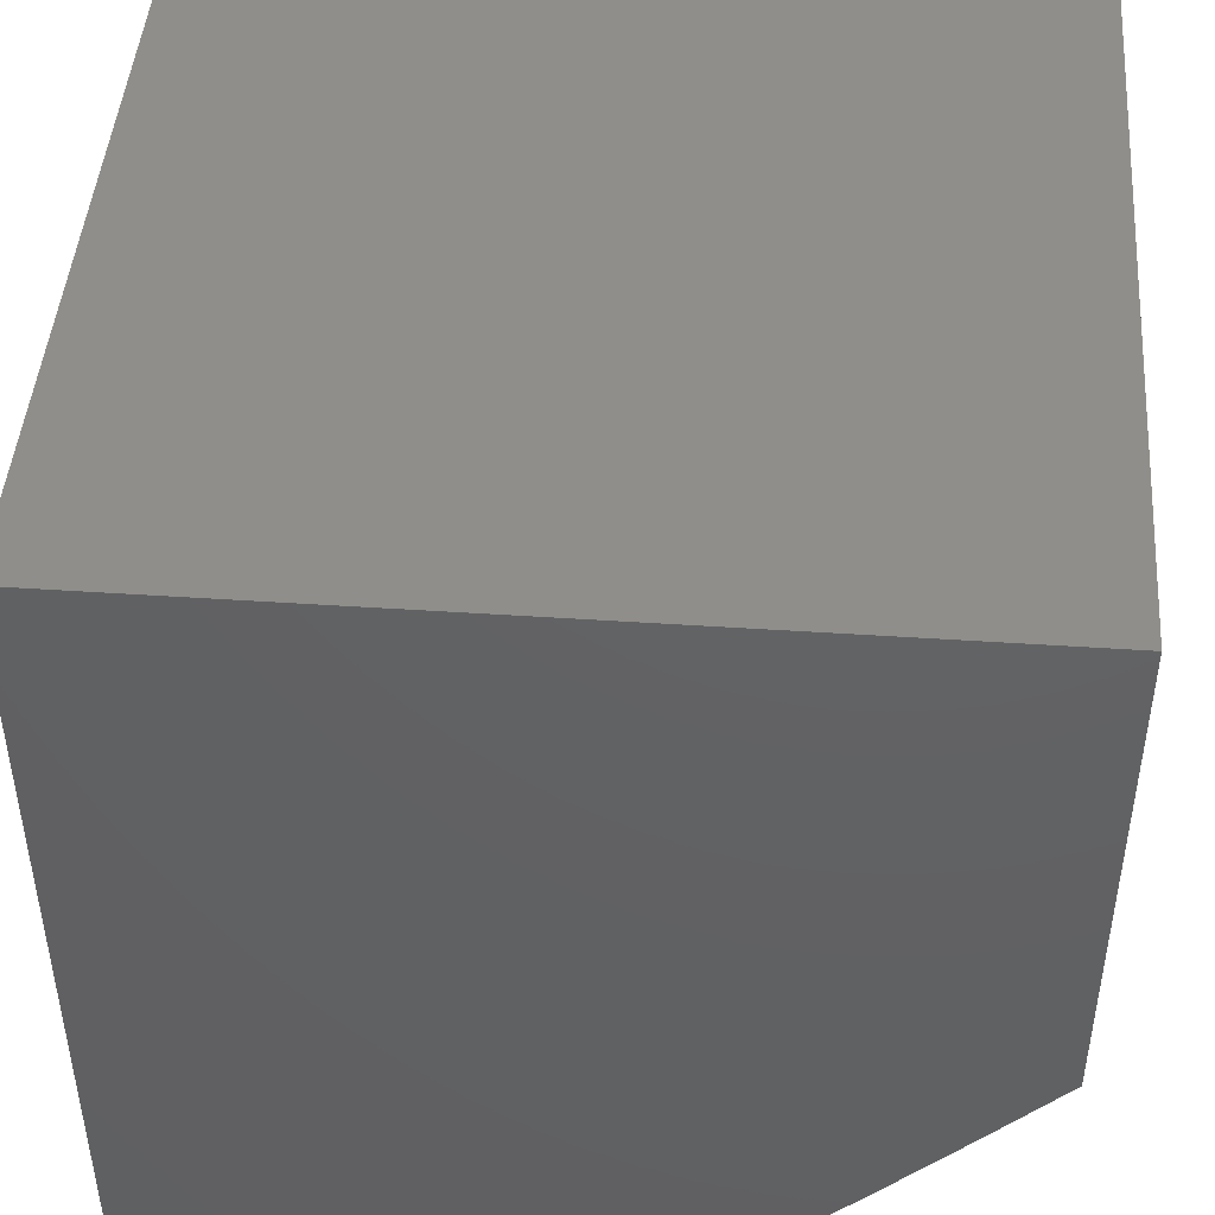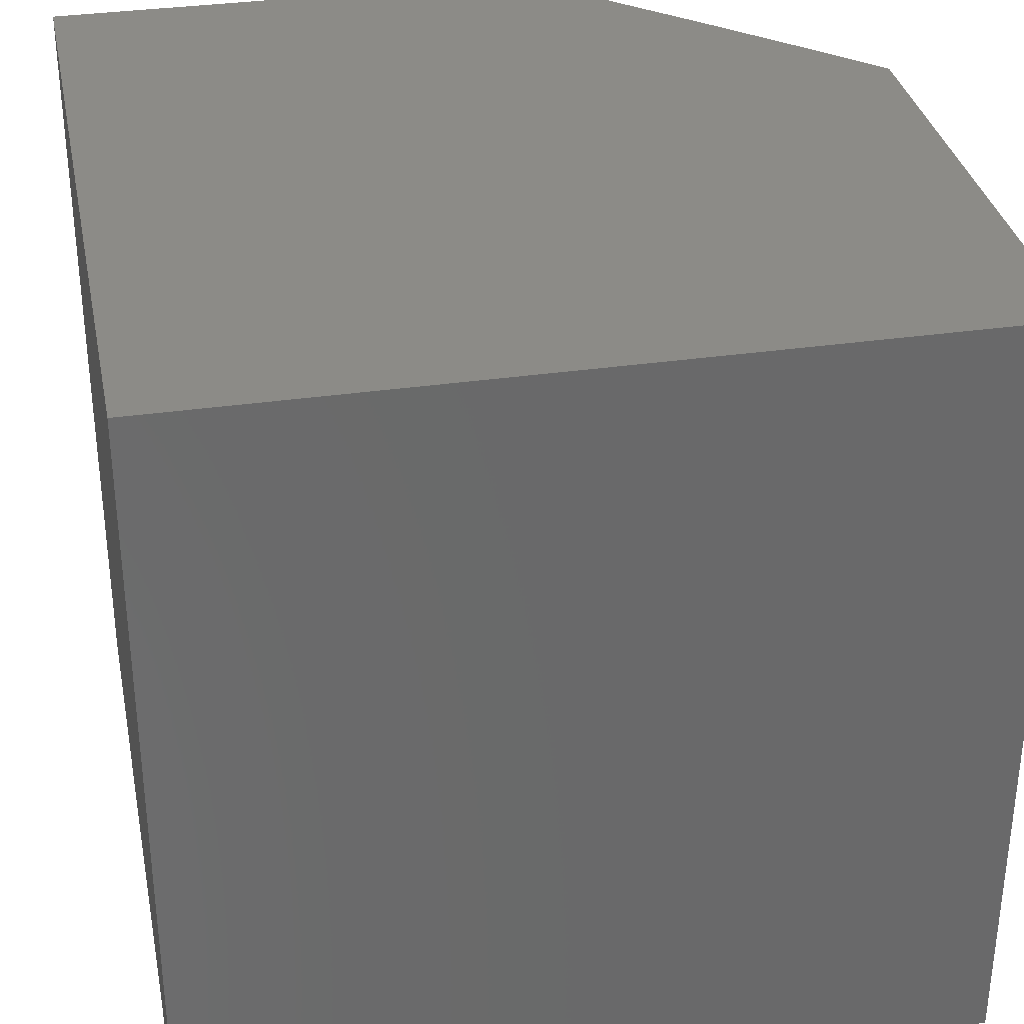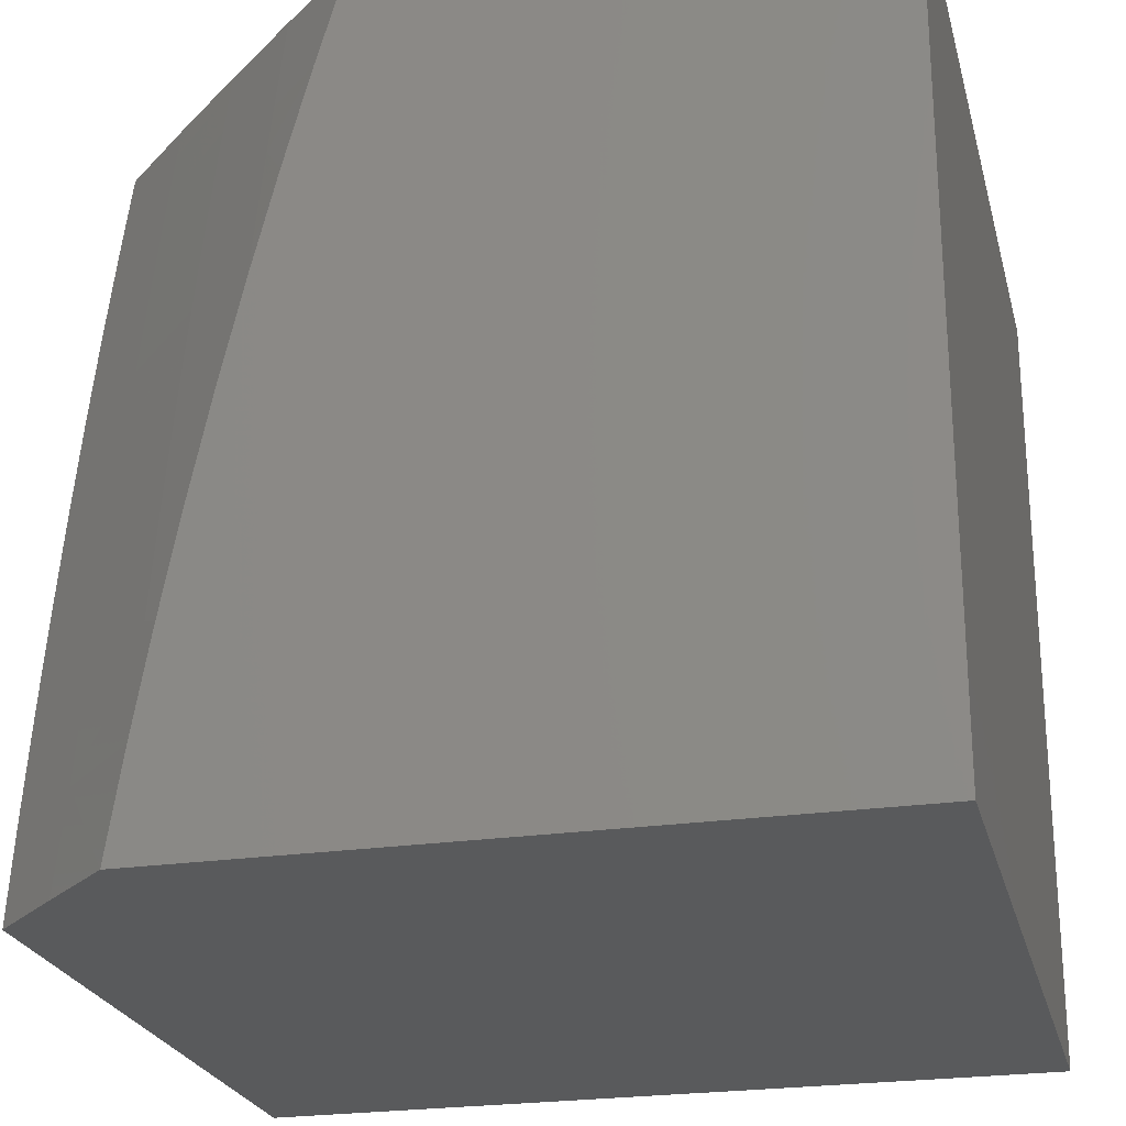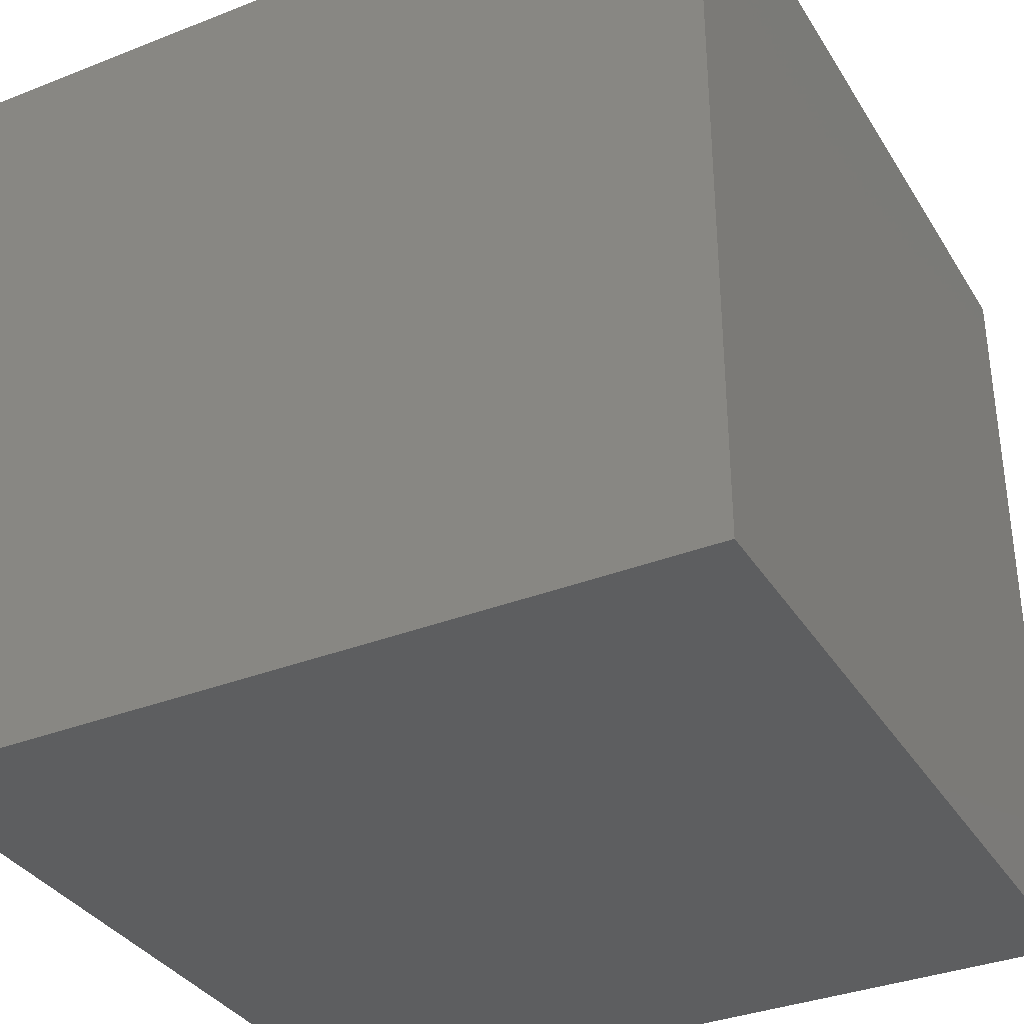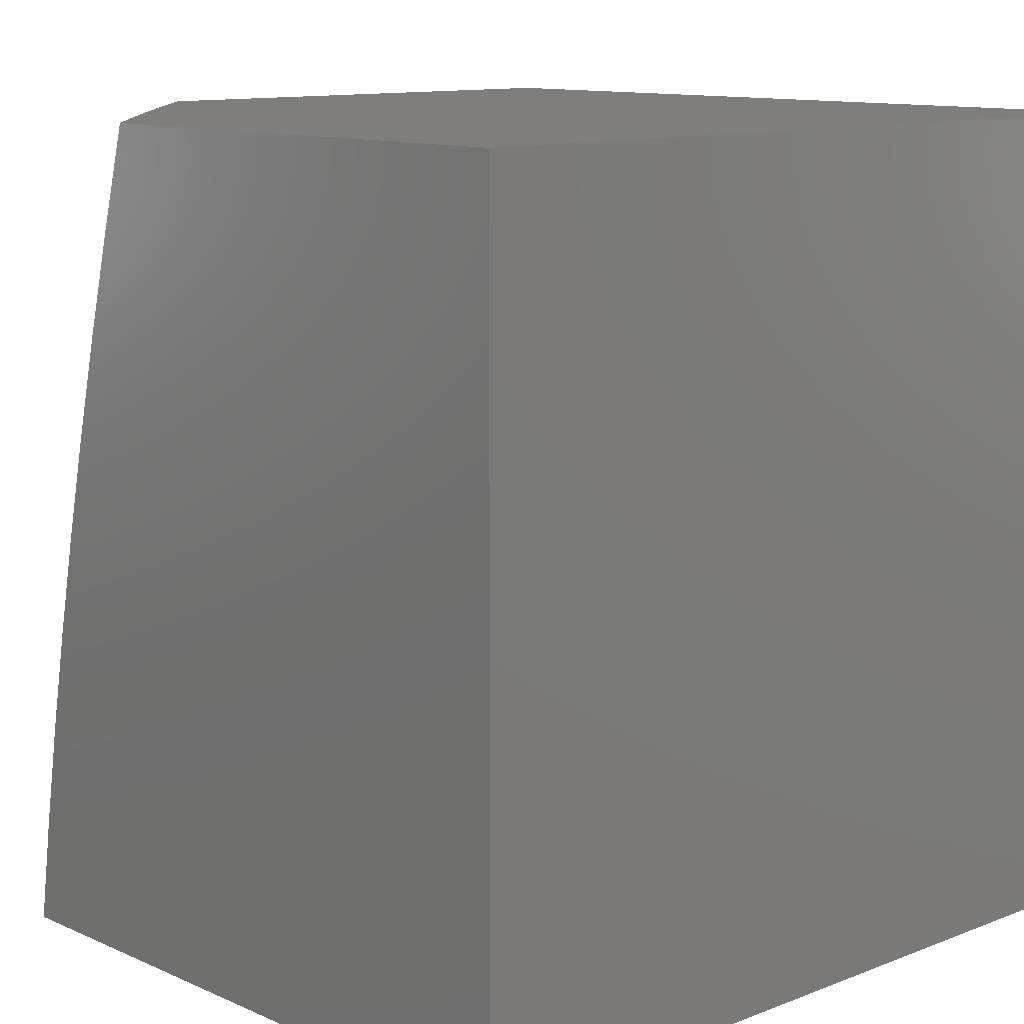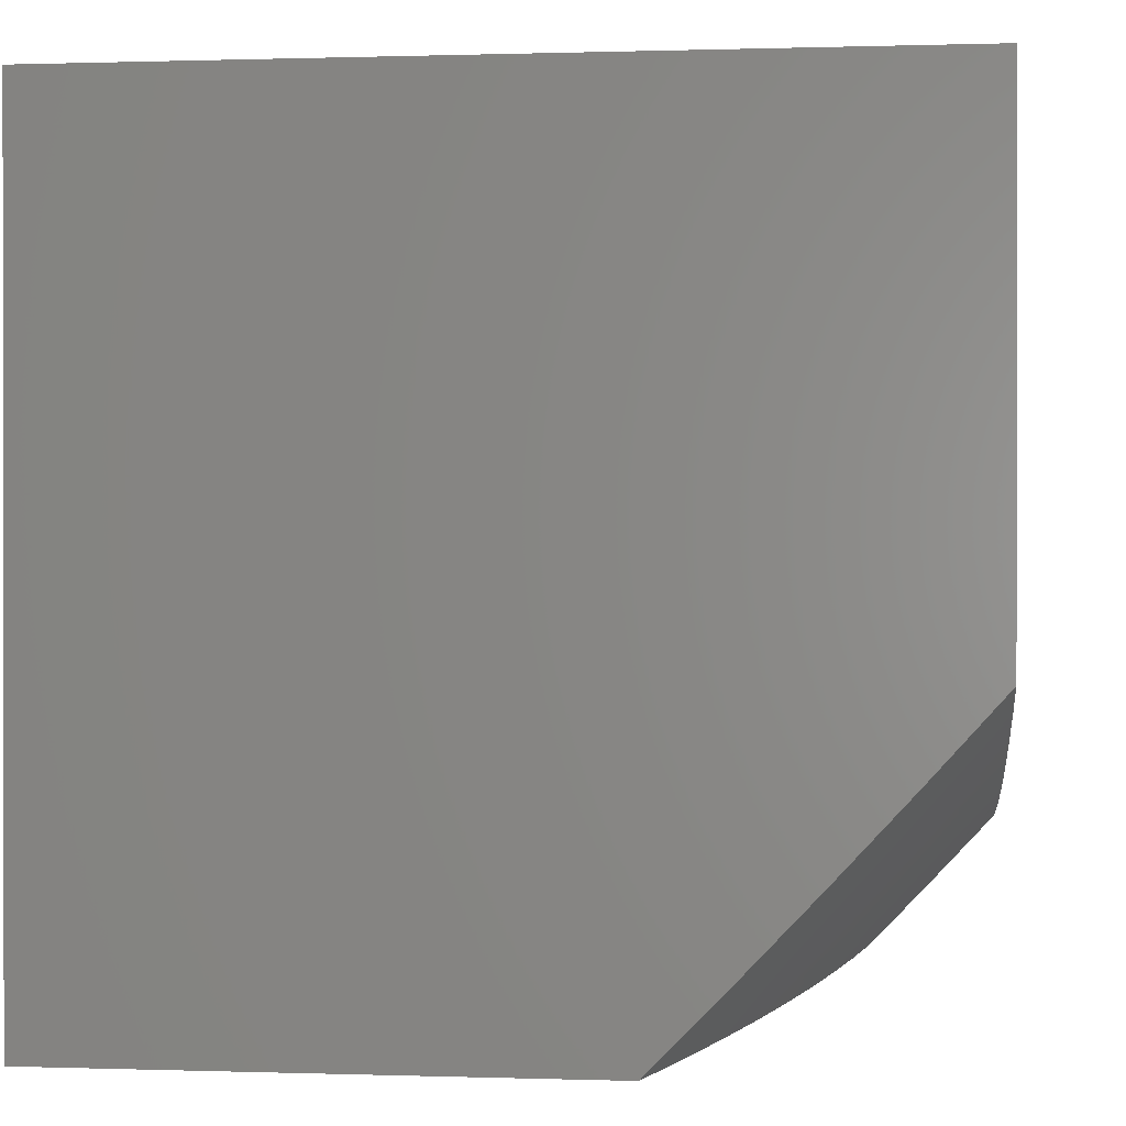
<metadata>
{"format":"stl","ext":"stl","renderer":"f3d","projection":"perspective","resolution":1024,"background":"white","views":[{"elev":45.8,"azim":-175.6,"up":"+Z"},{"elev":33.6,"azim":78.8,"up":"+Y"},{"elev":-24.0,"azim":-76.2,"up":"+Y"},{"elev":-34.8,"azim":27.7,"up":"+Y"},{"elev":11.4,"azim":-43.2,"up":"+Y"},{"elev":0.4,"azim":-172.8,"up":"+Z"}]}
</metadata>
<code>
# stl→obj: 56 verts, 108 faces
v -7.73 2 -7.905
v -7.637 2 -8
v -7.741 1.958 -7.905
v -7.67 1.877 -8
v -7.758 1.893 -7.905
v -7.774 1.828 -7.905
v -7.86 1.849 -7.809
v -7.876 1.783 -7.809
v -7.961 1.802 -7.712
v -7.976 1.736 -7.712
v -8 1.753 -7.681
v -7.991 1.67 -7.712
v -8 1.629 -7.711
v -7.906 1.652 -7.809
v -7.92 1.587 -7.809
v -7.819 1.634 -7.905
v -7.833 1.57 -7.905
v -7.729 1.628 -8
v -7.756 1.503 -8
v -7.701 1.753 -8
v -7.79 1.764 -7.905
v -7.891 1.718 -7.809
v -7.805 1.699 -7.905
v -7.78 1.378 -8
v -7.859 1.441 -7.905
v -7.846 1.505 -7.905
v -7.933 1.522 -7.809
v -7.871 1.376 -7.905
v -7.802 1.252 -8
v -7.894 1.248 -7.905
v -7.822 1.126 -8
v -7.914 1.119 -7.905
v -7.84 1 -8
v -7.921 1 -7.915
v -8 1 -7.83
v -8 1.127 -7.811
v -8 1.253 -7.789
v -8 1.378 -7.766
v -7.981 1.261 -7.809
v -8 1.504 -7.74
v -7.946 1.457 -7.809
v -7.958 1.391 -7.809
v -8 1.877 -7.648
v -7.945 1.868 -7.712
v -7.844 1.914 -7.809
v -7.827 1.979 -7.809
v -7.821 2 -7.809
v -7.928 1.935 -7.712
v -8 2 -7.614
v -7.911 2 -7.712
v -8 1 -7
v -7 1 -7
v -7 1 -8
v -7 2 -8
v -7 2 -7
v -8 2 -7
f 1 2 3
f 3 2 4
f 3 4 5
f 5 4 6
f 5 6 7
f 7 6 8
f 7 8 9
f 9 8 10
f 9 10 11
f 11 10 12
f 11 12 13
f 13 12 14
f 13 14 15
f 15 14 16
f 15 16 17
f 17 16 18
f 17 18 19
f 4 20 6
f 6 20 21
f 6 21 8
f 8 21 22
f 8 22 10
f 10 22 12
f 21 20 23
f 23 20 18
f 23 18 16
f 24 25 19
f 19 25 26
f 19 26 17
f 17 26 27
f 17 27 15
f 15 27 13
f 25 24 28
f 28 24 29
f 28 29 30
f 30 29 31
f 30 31 32
f 32 31 33
f 32 33 34
f 34 35 32
f 32 35 36
f 32 36 37
f 38 39 37
f 37 39 30
f 37 30 32
f 40 41 38
f 38 41 42
f 38 42 39
f 39 42 28
f 39 28 30
f 41 40 27
f 27 40 13
f 11 43 9
f 9 43 44
f 9 44 7
f 7 44 45
f 7 45 5
f 5 45 46
f 5 46 3
f 3 46 47
f 3 47 1
f 44 43 48
f 48 43 49
f 48 49 50
f 47 46 50
f 50 46 45
f 50 45 48
f 48 45 44
f 16 14 23
f 23 14 22
f 23 22 21
f 14 12 22
f 41 27 26
f 28 42 25
f 25 42 41
f 25 41 26
f 51 35 52
f 52 35 34
f 52 34 53
f 53 34 33
f 33 31 53
f 53 31 29
f 53 29 24
f 24 19 53
f 53 19 18
f 53 18 54
f 54 18 20
f 54 20 4
f 4 2 54
f 55 56 52
f 52 56 51
f 49 43 56
f 56 43 11
f 56 11 13
f 56 13 51
f 51 13 40
f 51 40 38
f 38 37 51
f 51 37 36
f 51 36 35
f 2 1 54
f 54 1 55
f 55 1 47
f 55 47 50
f 49 56 50
f 50 56 55
f 52 53 55
f 55 53 54

</code>
